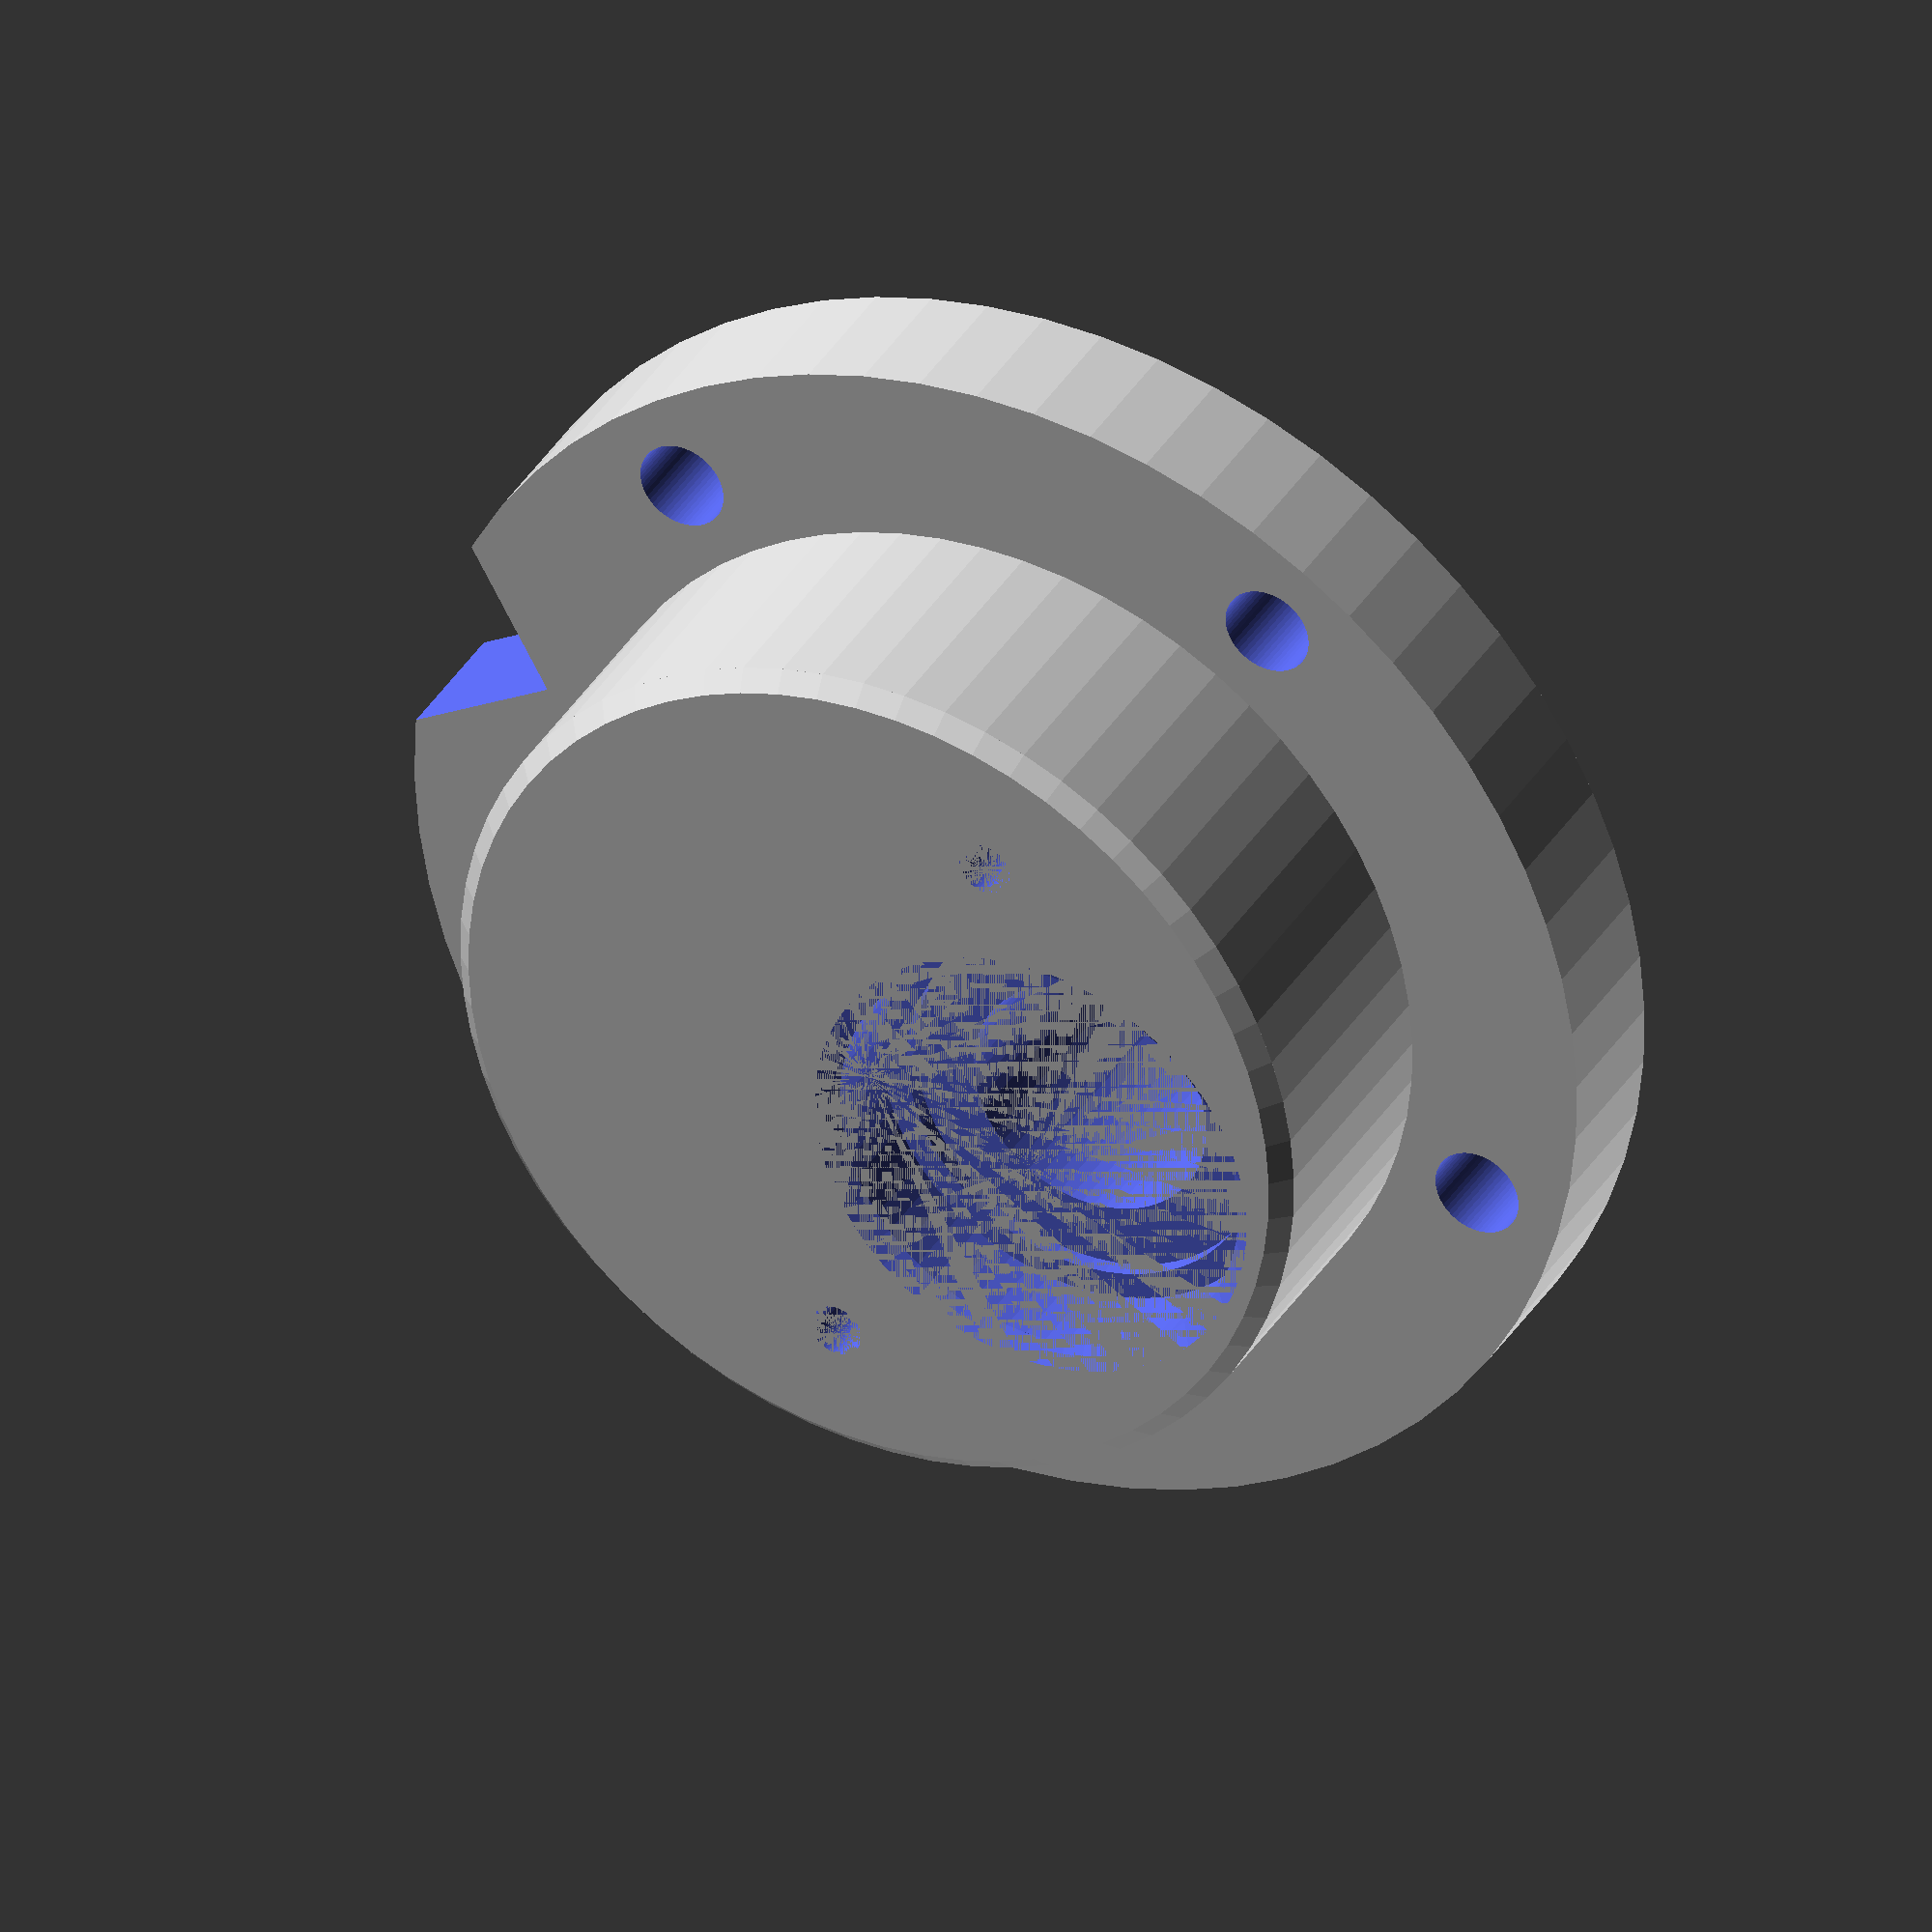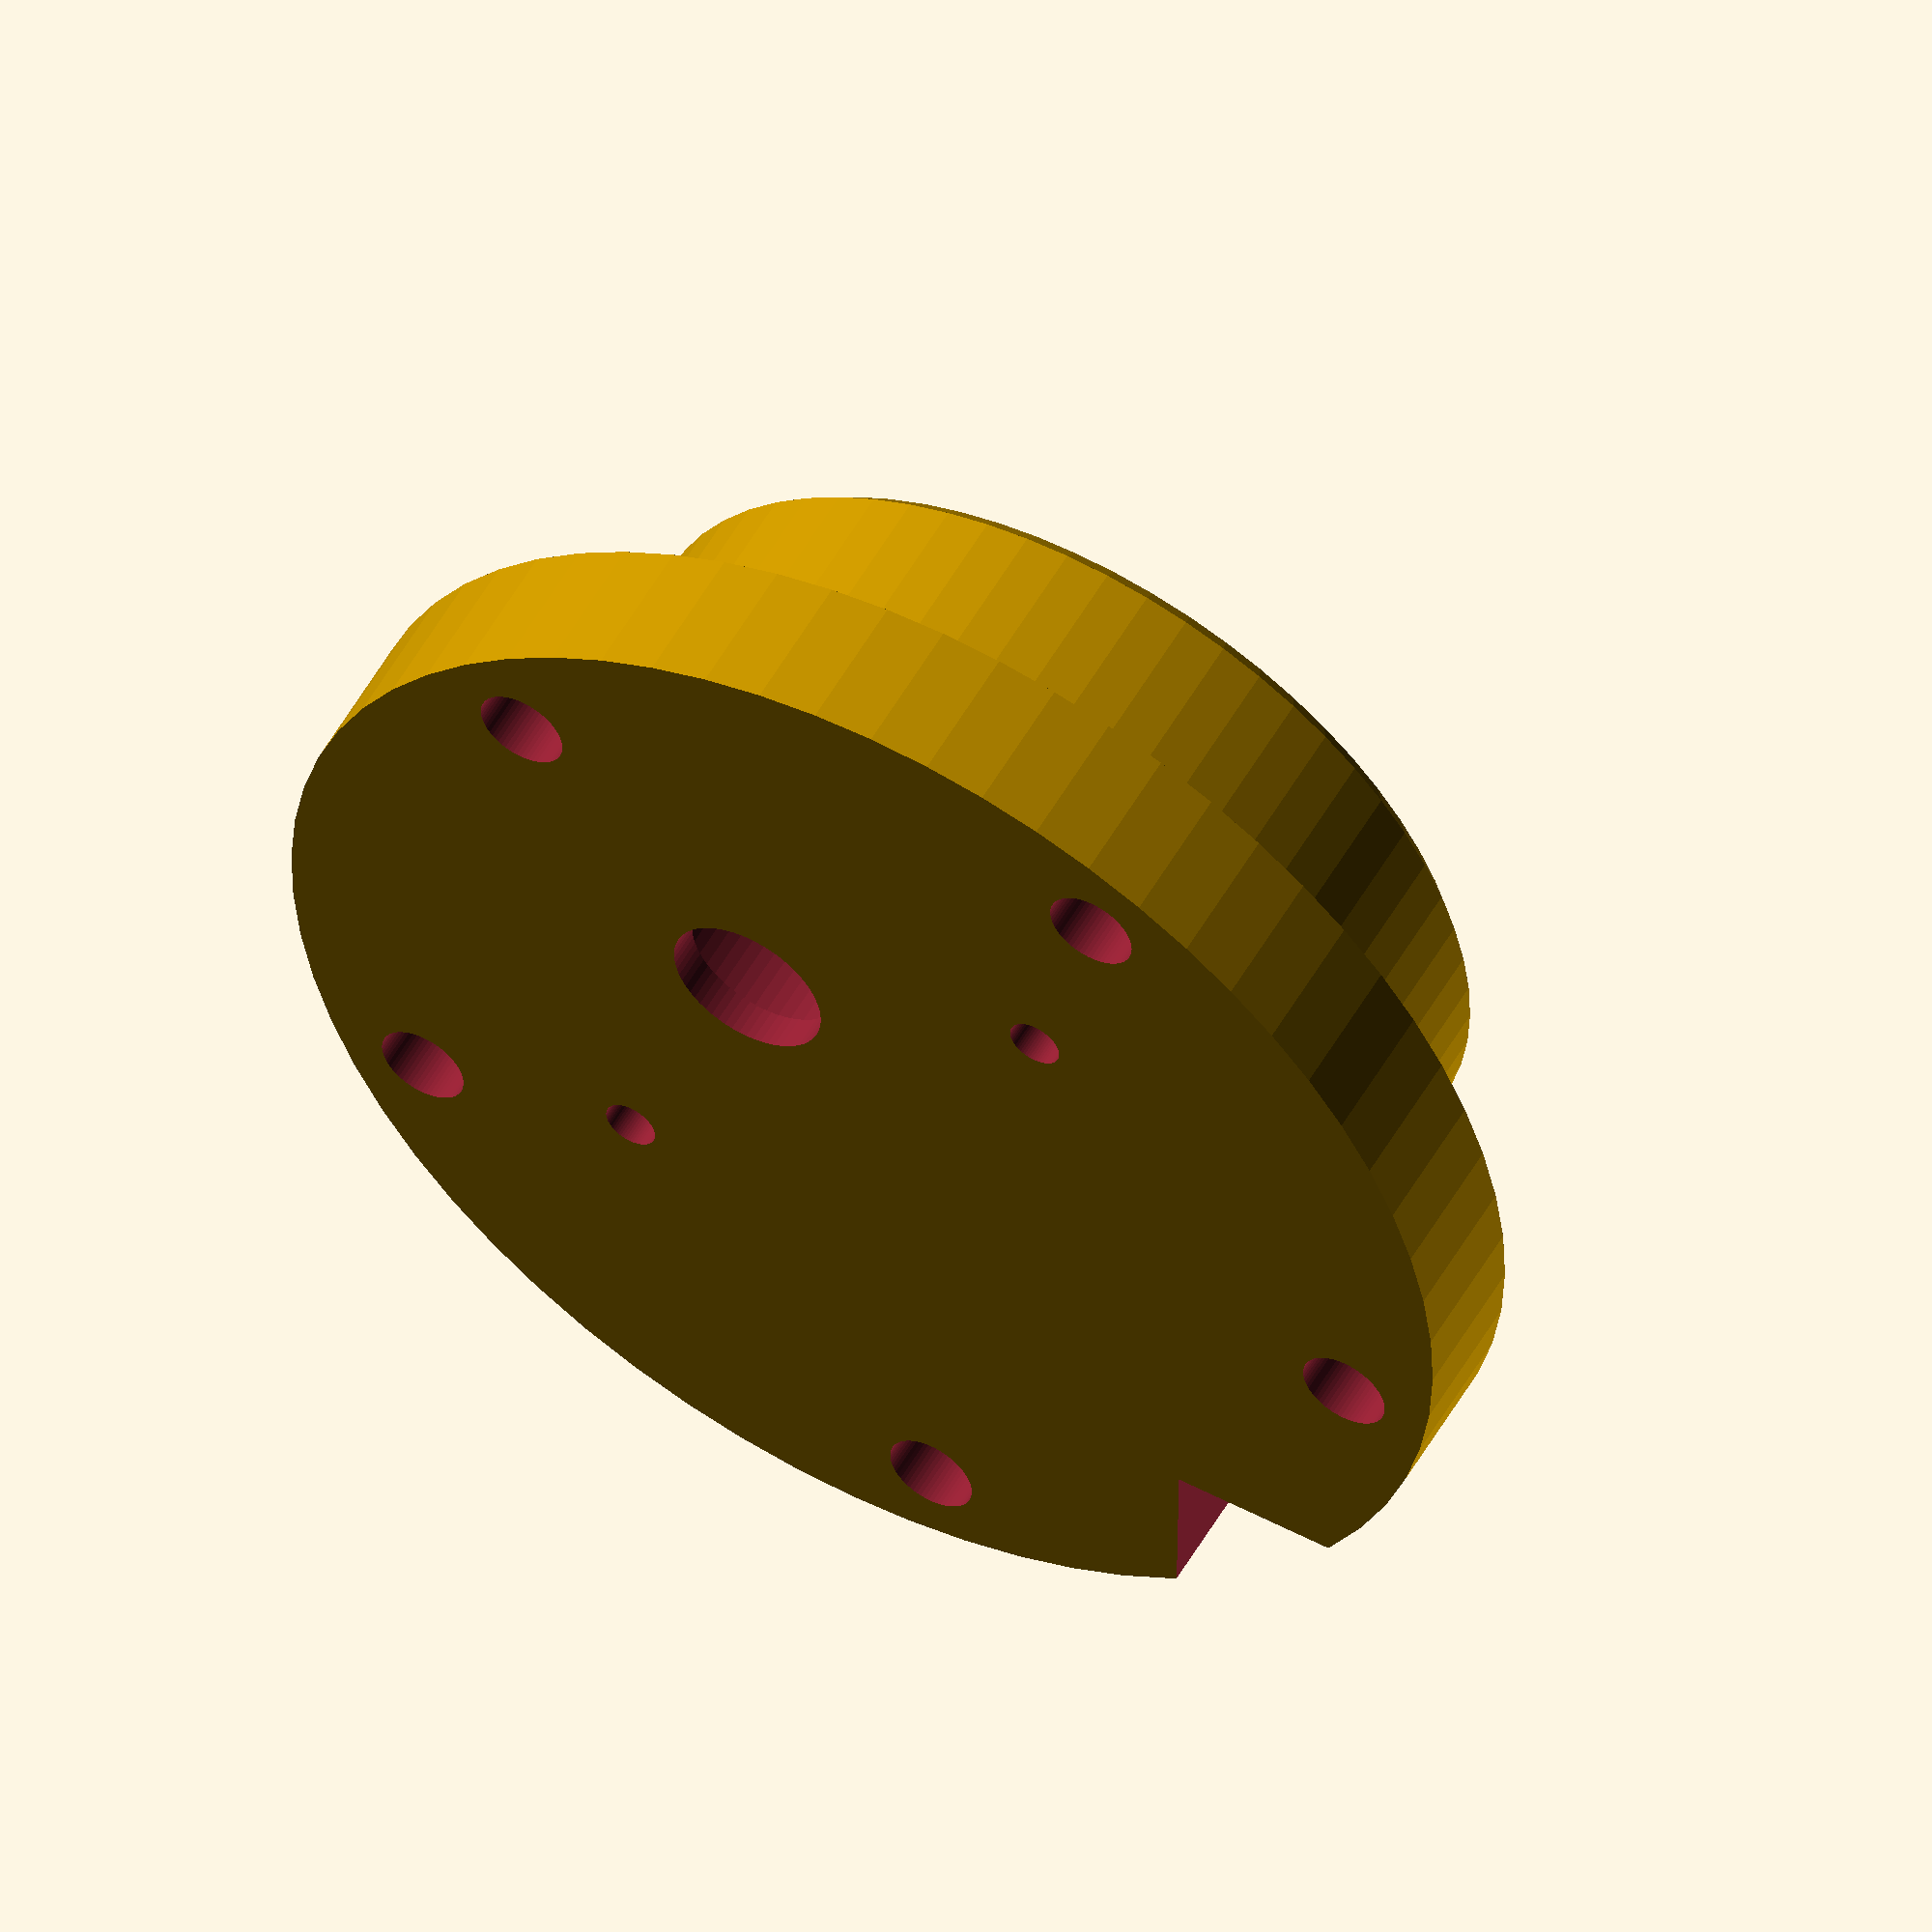
<openscad>
// mount stepper motor through panel, 
// with another bearing to keep the shaft aligned.
// check dimensions!

// Offset of mount hole from center is 
// half tooth diameter of big gear (305*1.1/2)
// plus half tooth diameter of pinion (~10mm for 7 teeth)
// then the eccentric lets you adjust this by a few mm
// ~177 mm.

// bearing is some NSK 6202V which was in the junkbox.
// a much cheaper bearing would do the trick just fine.

// motor is a 28BYJ-48

face_size = 2.3 * 25.4 + 1;  // with an allowance to fit
hole_circle_radius = 2.625 * 25.4 / 2;
hole_size = 5.5;
hole_sink_dia = 9;
hole_sink_dep = 4;

motor_diameter = 28;
motor_ear_width = 34.5;
motor_ear_screw = 3;
motor_shaft_offset = 7.5;
motor_wire_width = 15;
shaft_diameter = 5;
shaft_length = 6;
shaft_flat = 3;
pilot_diameter = 9;
pilot_depth = 2;

// mounting hole
mount_diameter = 50.2;
mount_thick = 15;
flange_diameter = 70;
flange_thick = 8;
mount_screw_holes = 5;
mount_screw_size = 5;

// bearing
bearing_thick = 6;
bearing_od = 24;
bearing_id = 12;

eccentric = (mount_diameter - bearing_od) / 2 - 3;

$fn=64;

difference() {
    union() {
        cylinder(d1 = mount_diameter-2, d2=mount_diameter, h=1);
        translate([0,0,1]) cylinder(d = mount_diameter, h = mount_thick-1);
        translate([0,0,mount_thick]) cylinder(d = flange_diameter, h=flange_thick);
    }
    translate([eccentric,0,0]) {
        cylinder(d = bearing_od-3, h = bearing_thick+1);
        cylinder(d = bearing_od, h = bearing_thick);
        cylinder(d = bearing_id+2, h=mount_thick+flange_thick-pilot_depth);
        cylinder(d = pilot_diameter, h=100);
        cylinder(d1 = bearing_od+2, d2=bearing_od, h=1);
    }
    translate([eccentric-motor_shaft_offset,motor_ear_width/2,0]) cylinder(d=motor_ear_screw,h=100);
    translate([eccentric-motor_shaft_offset,-motor_ear_width/2,0]) cylinder(d=motor_ear_screw,h=100);
    
    for (n = [0:mount_screw_holes-1]) {
        rotate([0,0,n*360/mount_screw_holes]) {
            translate([flange_diameter/2-mount_screw_size,0,0]) cylinder(d=mount_screw_size, h=mount_thick+flange_thick+2);
        }
    }
    translate([-(flange_diameter/2),0,0]) rotate([0,0,45]) cube([10,10,100],center=true);
}

</openscad>
<views>
elev=144.4 azim=345.0 roll=333.0 proj=o view=solid
elev=125.9 azim=45.9 roll=151.0 proj=o view=wireframe
</views>
